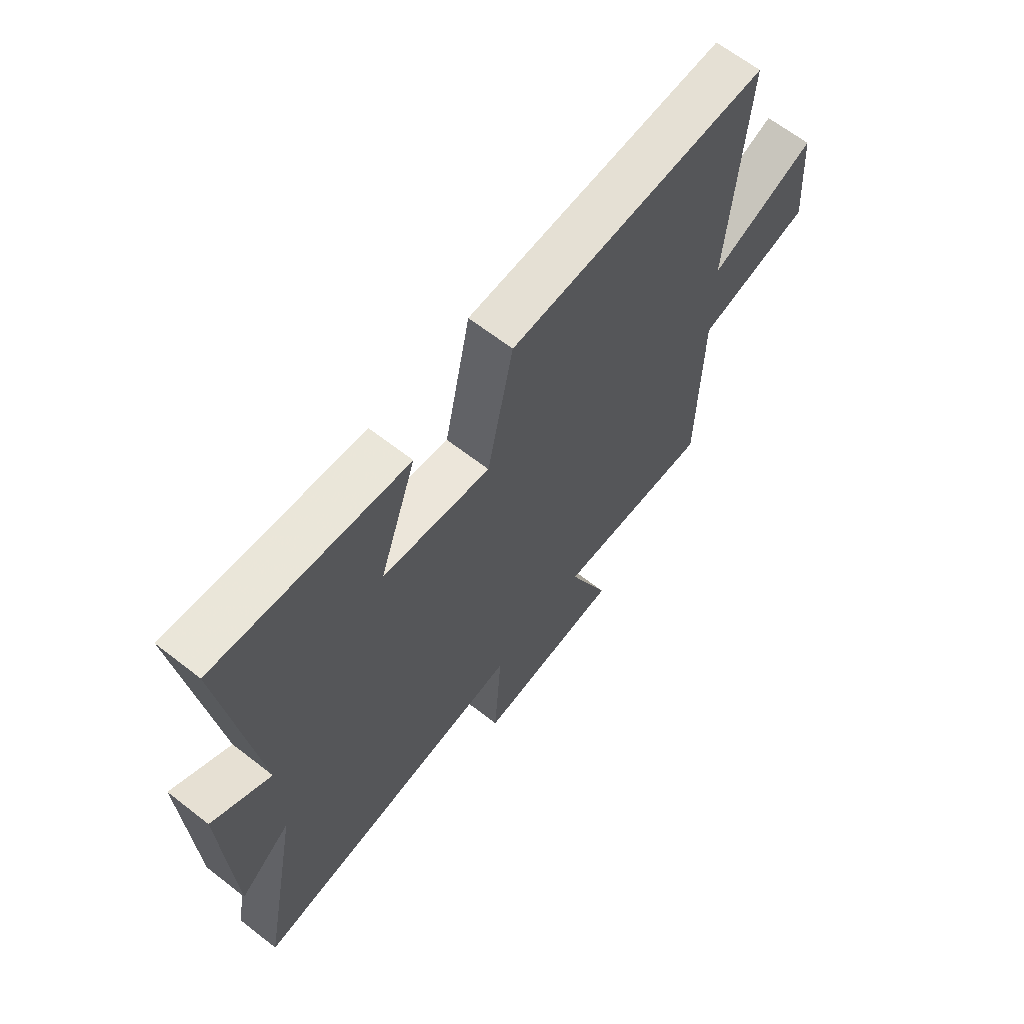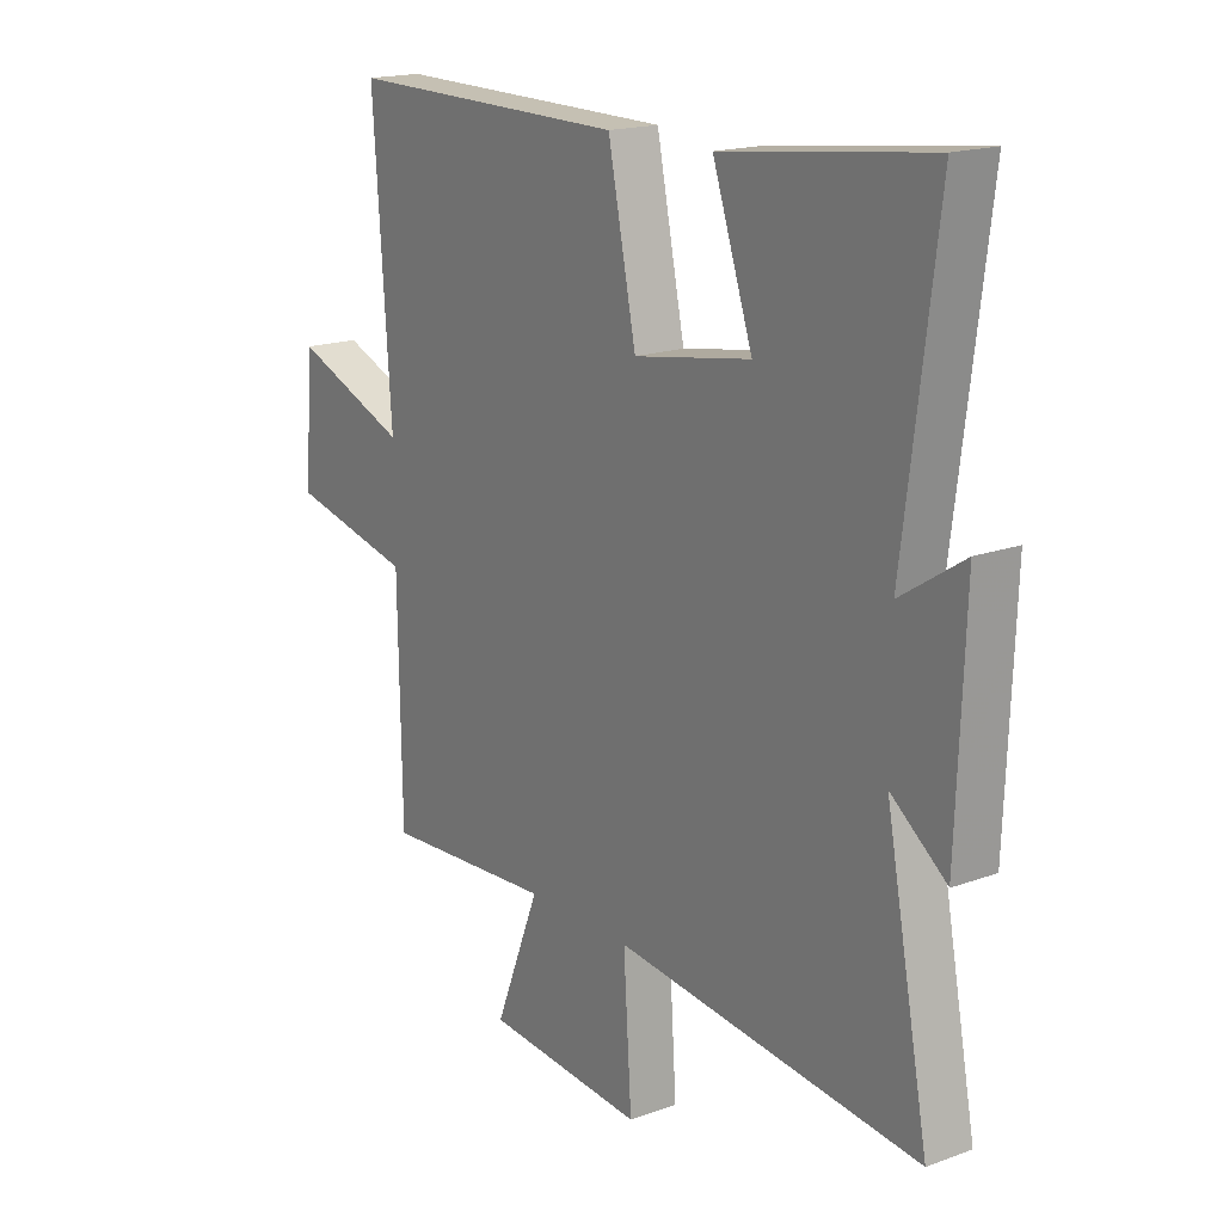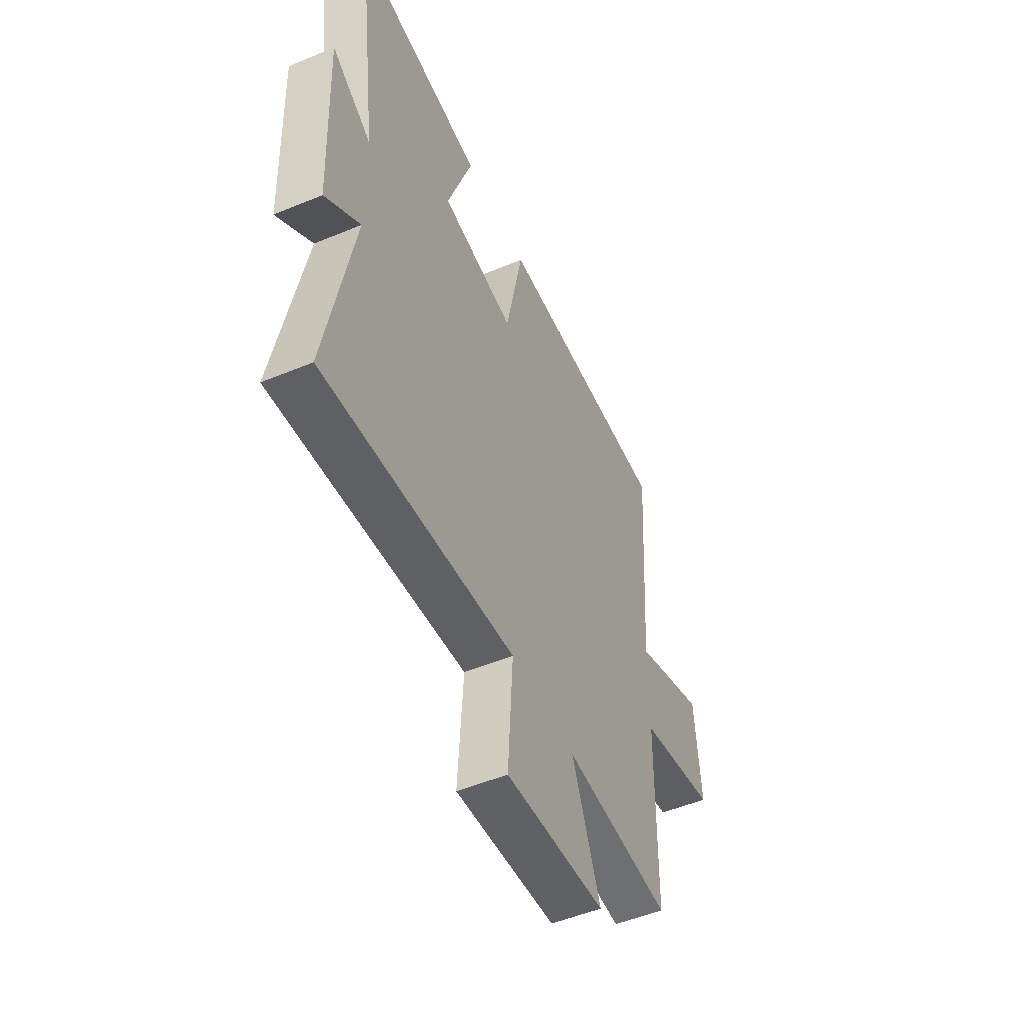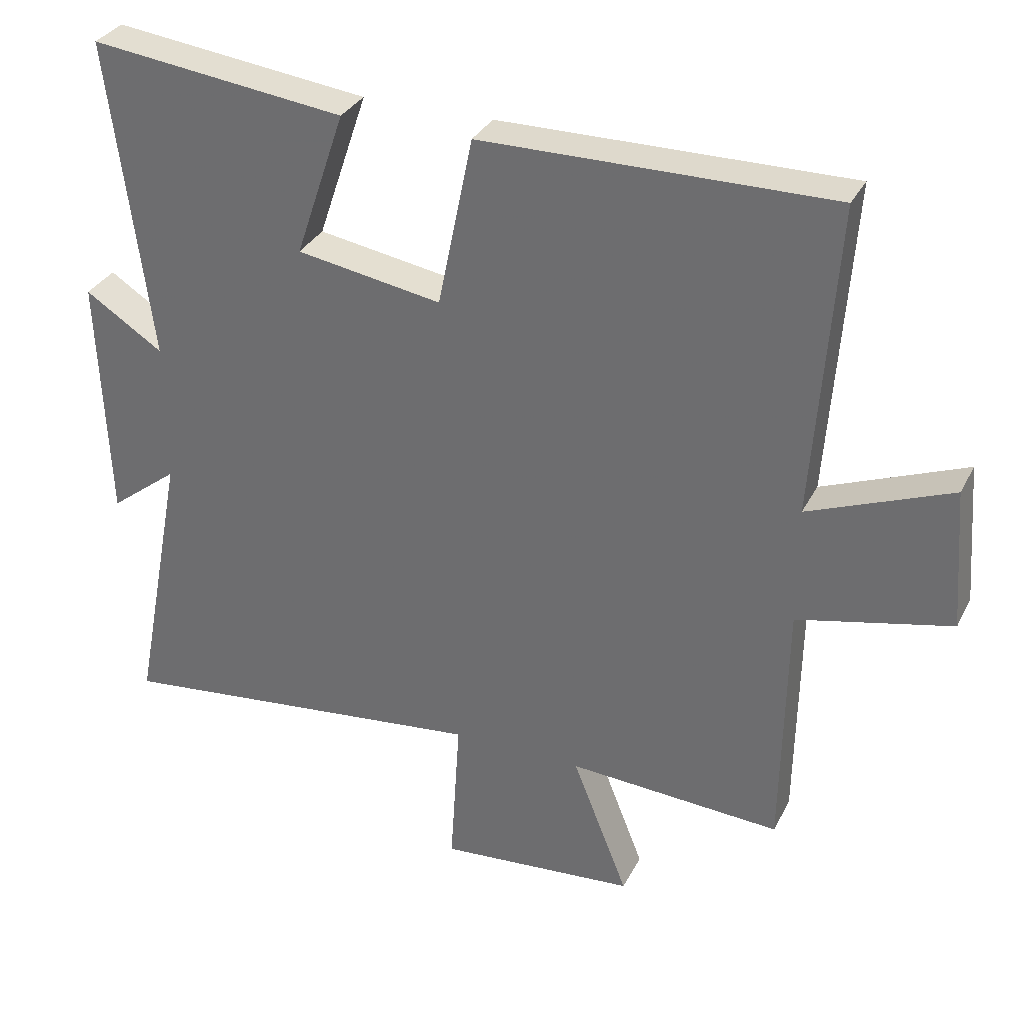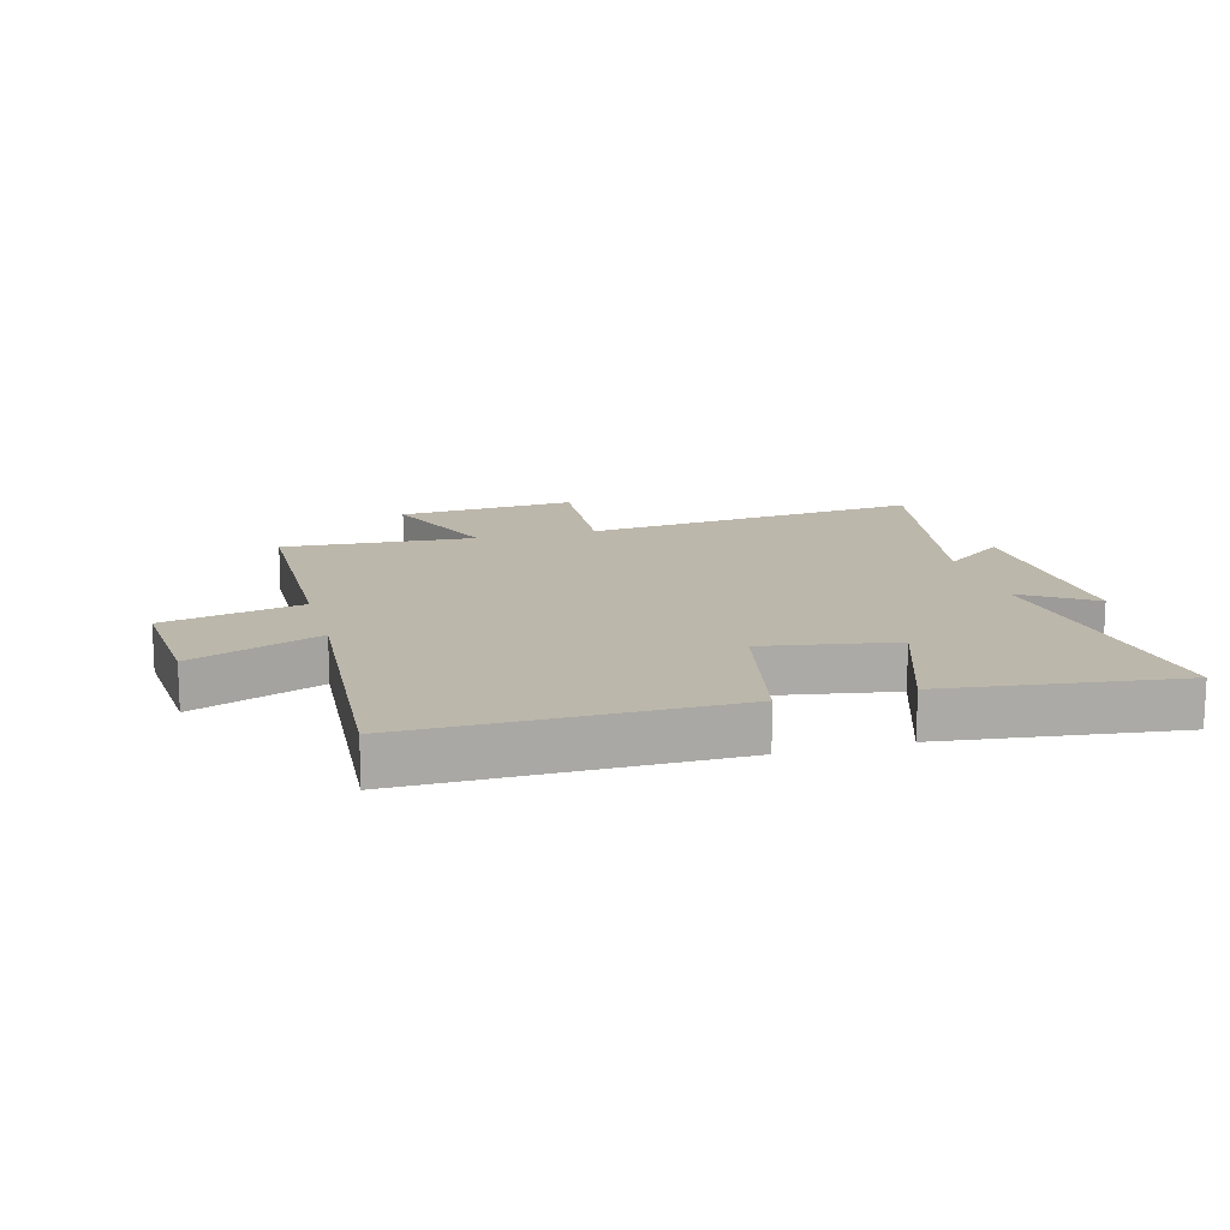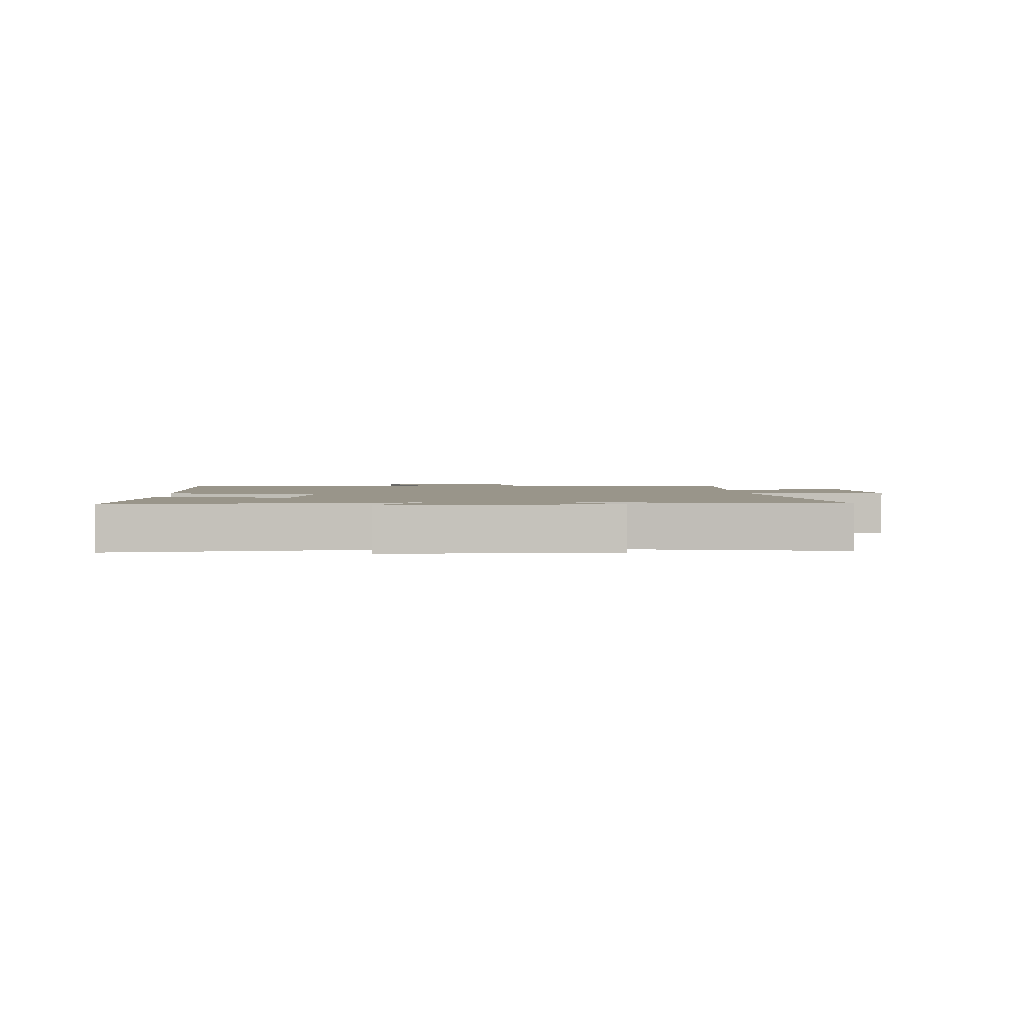
<metadata>
{"format":"obj","ext":"obj","renderer":"f3d","projection":"perspective","resolution":1024,"background":"white","views":[{"elev":65.0,"azim":128.1,"up":"+Z"},{"elev":17.6,"azim":54.2,"up":"+Z"},{"elev":-51.5,"azim":114.3,"up":"+Z"},{"elev":32.4,"azim":-156.5,"up":"+Z"},{"elev":14.5,"azim":-15.1,"up":"+Y"},{"elev":2.1,"azim":86.8,"up":"+Y"}]}
</metadata>
<code>
v 0.561 0.07 0.546
v 0.5 0.07 0.069
v 0.616 0.07 0.144
v 0.602 0.07 -0.224
v 0.5 0.07 -0.145
v 0.58 0.07 -0.562
v 0.019 0.07 -0.5
v 0.034 0.07 -0.734
v -0.26 0.07 -0.71
v -0.177 0.07 -0.5
v -0.494 0.07 -0.519
v -0.5 0.07 -0.139
v -0.728 0.07 -0.087
v -0.712 0.07 0.123
v -0.5 0.07 0.039
v -0.533 0.07 0.505
v -0.013 0.07 0.5
v 0.039 0.07 0.246
v 0.255 0.07 0.282
v 0.181 0.07 0.5
v 0.561 0 0.546
v 0.5 0 0.069
v 0.616 0 0.144
v 0.602 0 -0.224
v 0.5 0 -0.145
v 0.58 0 -0.562
v 0.019 0 -0.5
v 0.034 0 -0.734
v -0.26 0 -0.71
v -0.177 0 -0.5
v -0.494 0 -0.519
v -0.5 0 -0.139
v -0.728 0 -0.087
v -0.712 0 0.123
v -0.5 0 0.039
v -0.533 0 0.505
v -0.013 0 0.5
v 0.039 0 0.246
v 0.255 0 0.282
v 0.181 0 0.5
f 19 20 1 2
f 18 19 2
f 15 16 17 18
f 15 18 2
f 12 13 14 15
f 12 15 2
f 11 12 2
f 10 11 2
f 7 8 9 10
f 7 10 2 3
f 5 6 7
f 5 7 3
f 3 4 5
f 22 21 40 39
f 22 39 38
f 38 37 36 35
f 22 38 35
f 35 34 33 32
f 22 35 32
f 22 32 31
f 22 31 30
f 30 29 28 27
f 23 22 30 27
f 27 26 25
f 23 27 25
f 25 24 23
f 1 21 22 2
f 2 22 23 3
f 3 23 24 4
f 4 24 25 5
f 5 25 26 6
f 6 26 27 7
f 7 27 28 8
f 8 28 29 9
f 9 29 30 10
f 10 30 31 11
f 11 31 32 12
f 12 32 33 13
f 13 33 34 14
f 14 34 35 15
f 15 35 36 16
f 16 36 37 17
f 17 37 38 18
f 18 38 39 19
f 19 39 40 20
f 20 40 21 1

</code>
